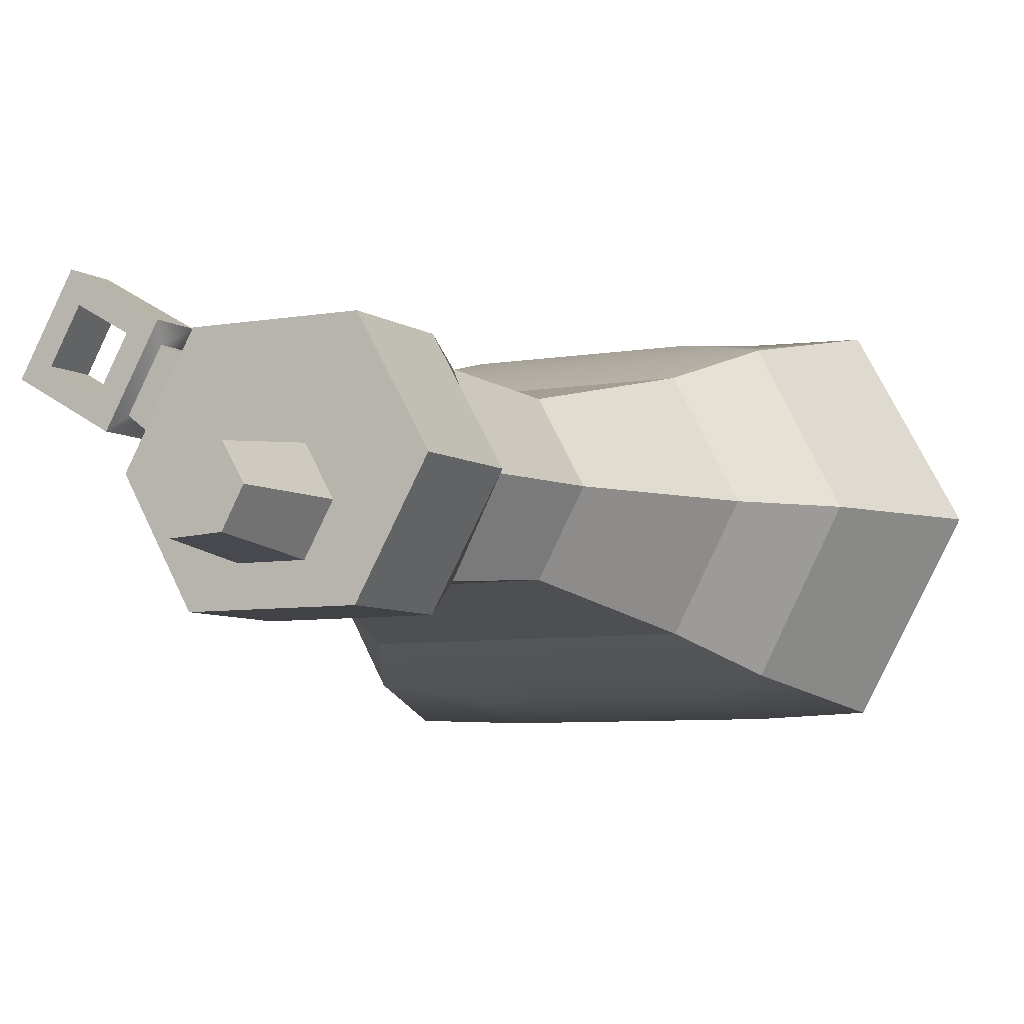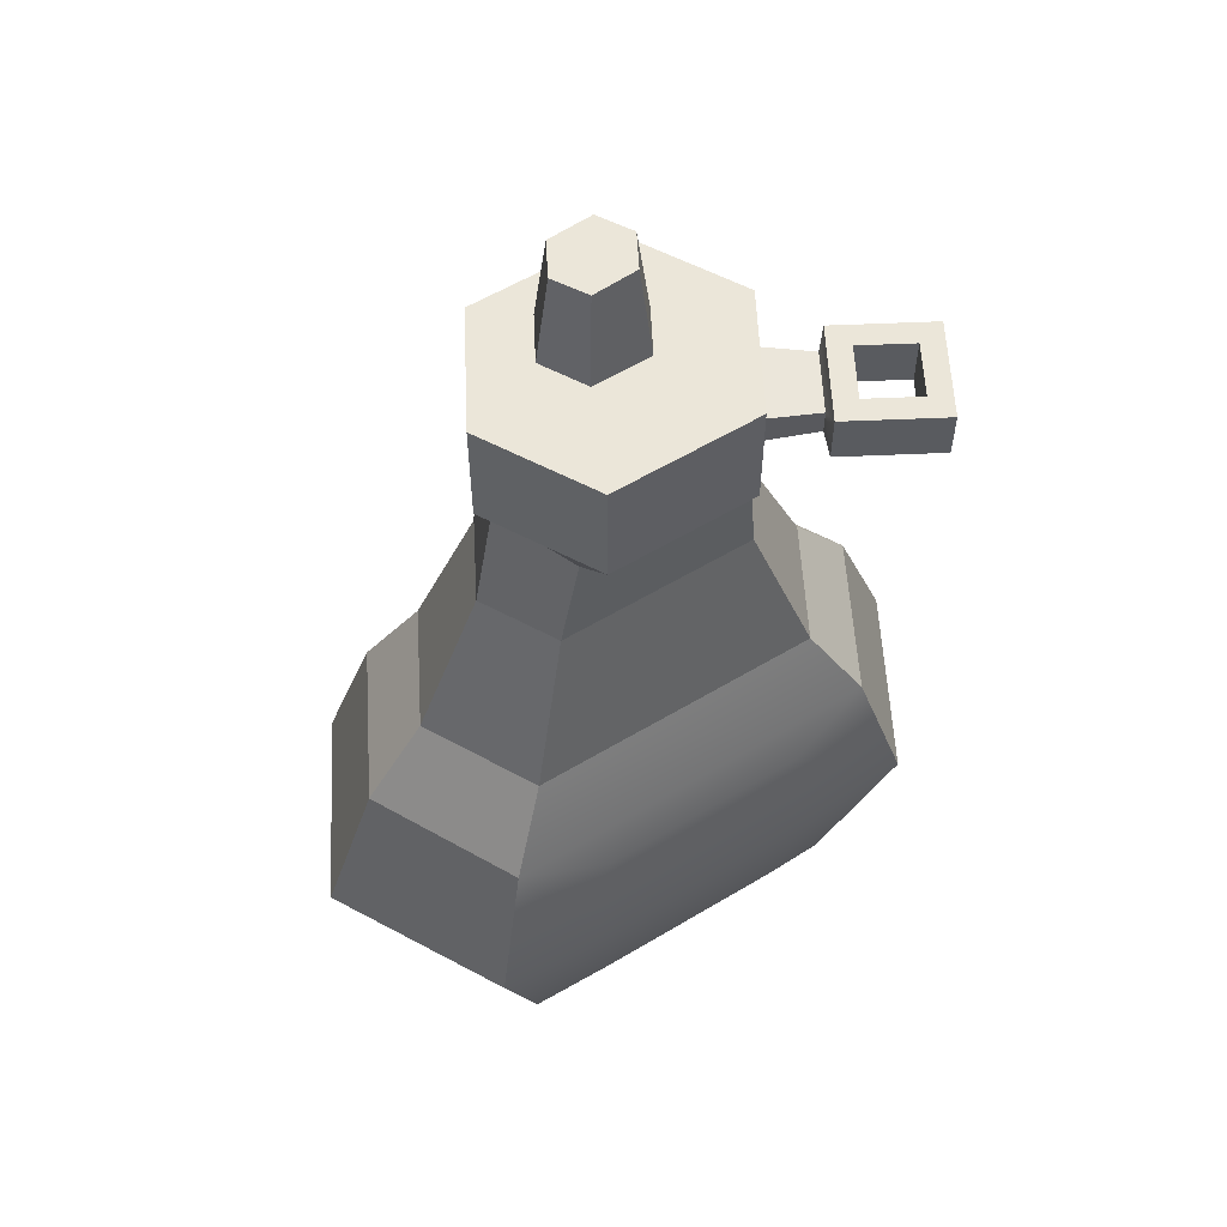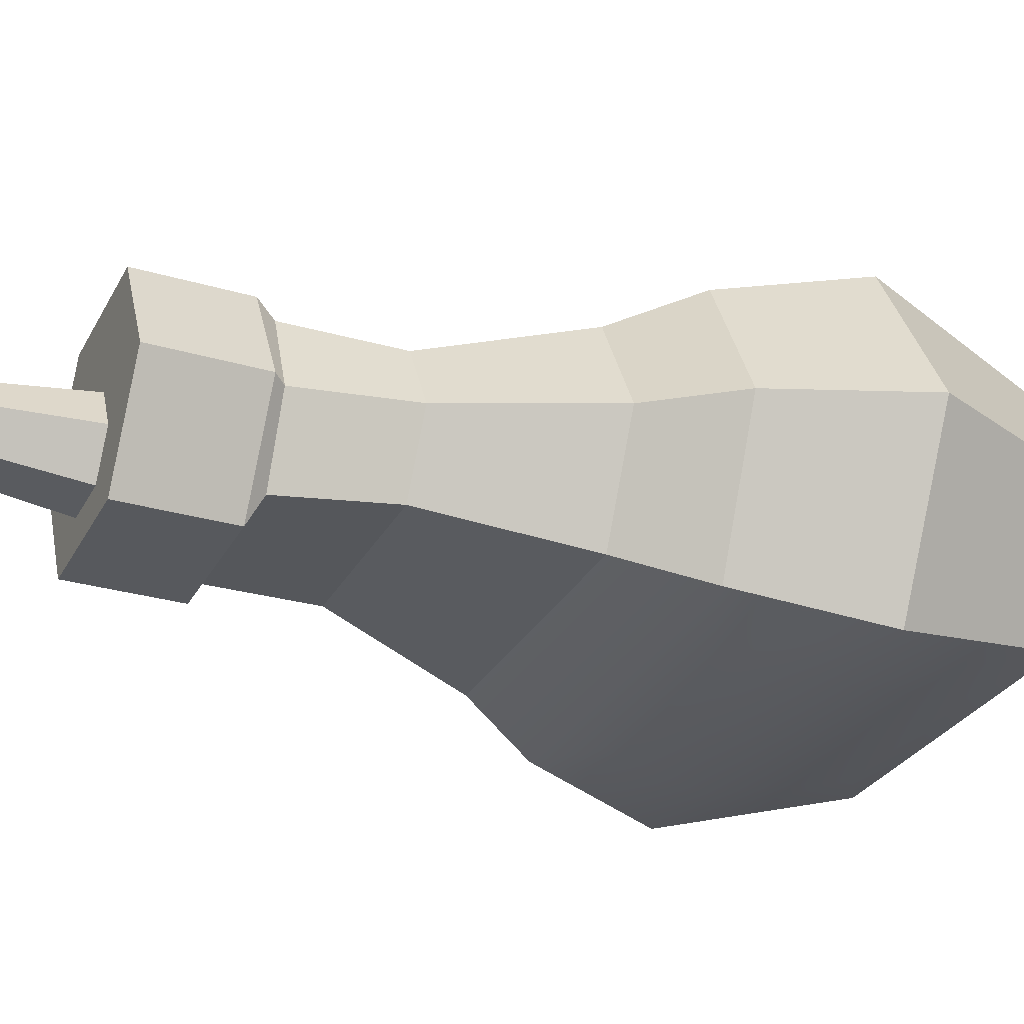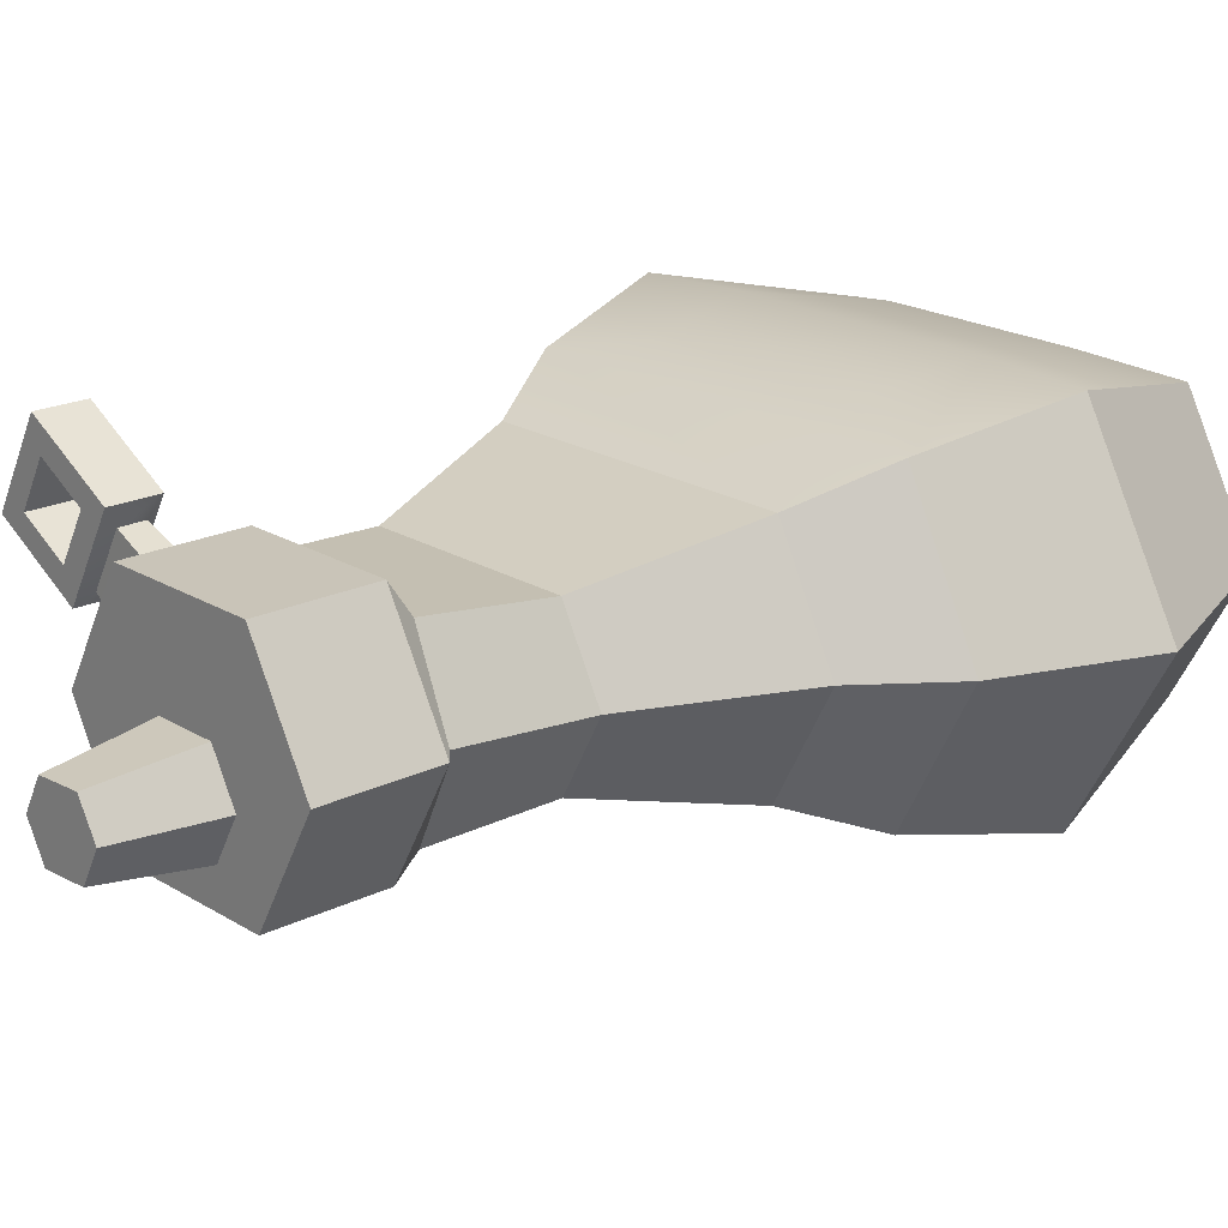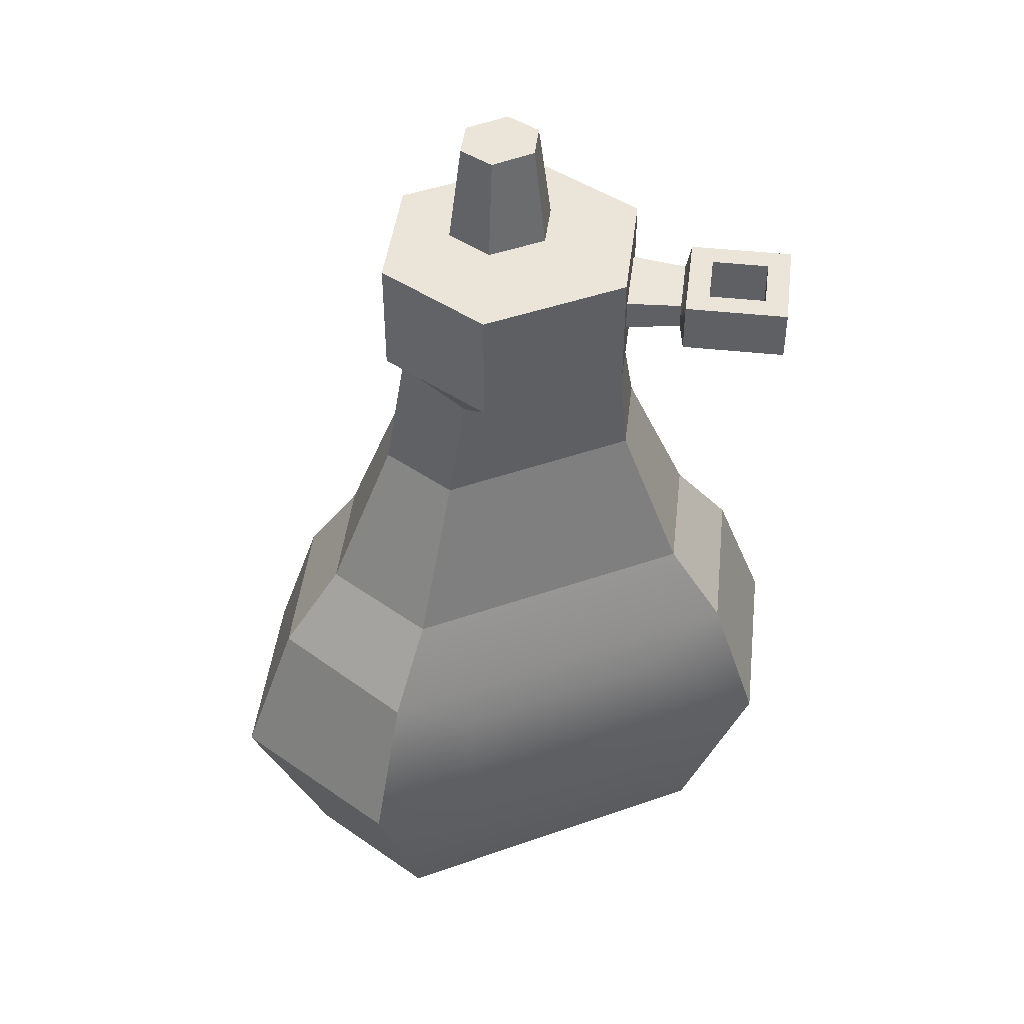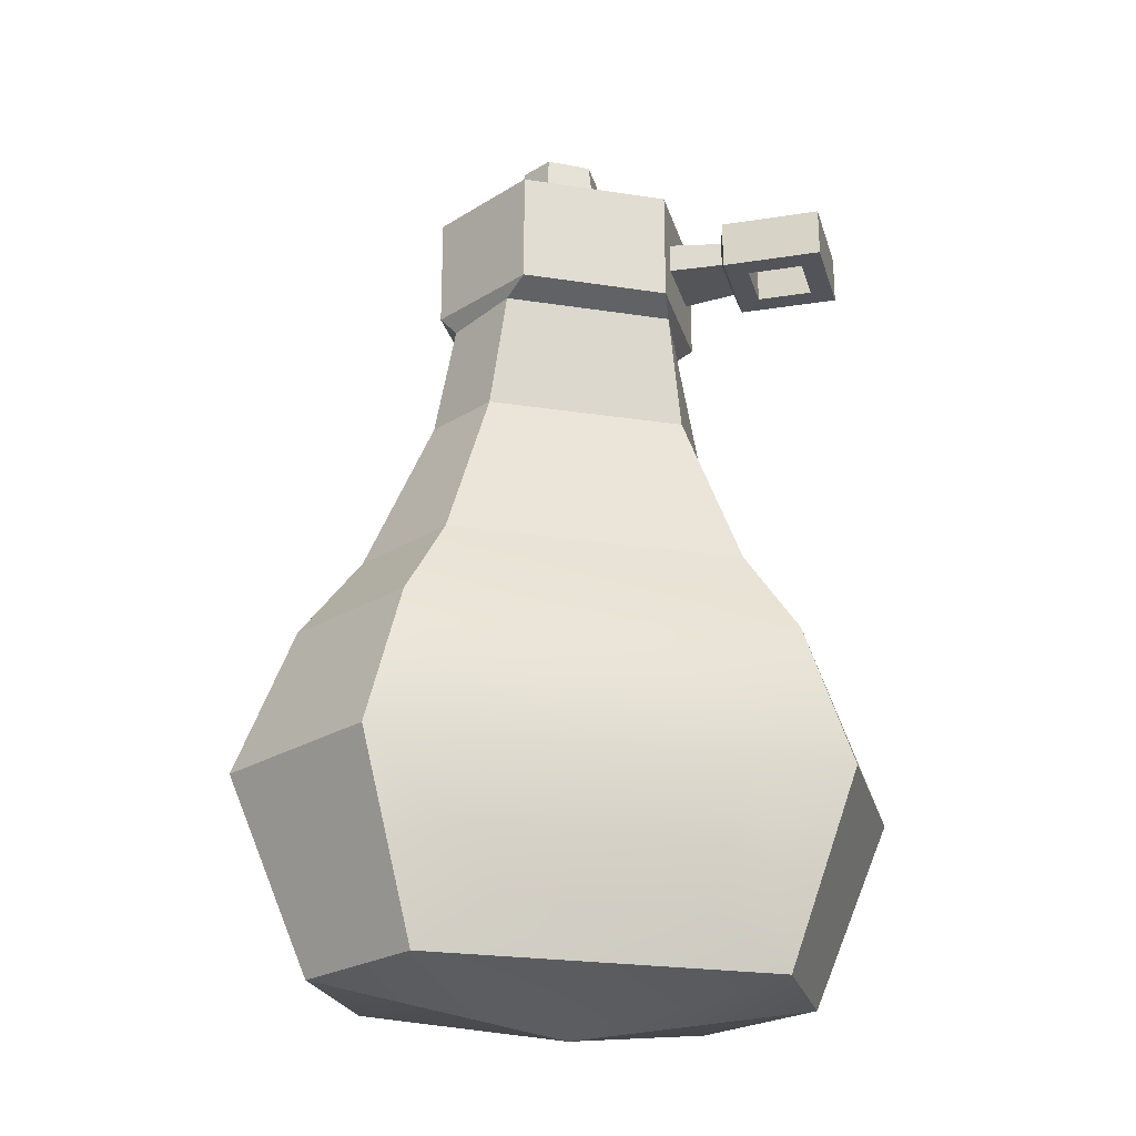
<metadata>
{"format":"obj","ext":"obj","renderer":"f3d","projection":"perspective","resolution":1024,"background":"white","views":[{"elev":-6.4,"azim":-151.5,"up":"+Z"},{"elev":57.5,"azim":-32.0,"up":"+Y"},{"elev":-29.0,"azim":-113.6,"up":"+Z"},{"elev":20.2,"azim":-132.0,"up":"+Z"},{"elev":44.9,"azim":-22.2,"up":"+Y"},{"elev":-23.7,"azim":-14.5,"up":"+Y"}]}
</metadata>
<code>
v -0.04522 0.01105 0.03368
v 0.04522 0.01105 0.03368
v -0.04988 0.09761 0.03716
v 0.04988 0.09761 0.03716
v -0.04988 0.09761 -0.03728
v 0.04988 0.09761 -0.03728
v -0.04522 0.01105 -0.03381
v 0.04522 0.01105 -0.03381
v 0.0638 0.01105 -6.4e-05
v 0 -0 -5.8e-05
v -0.0638 0.01105 -6.4e-05
v -0.06981 0.09853 -6.4e-05
v 0.06981 0.09853 -6.4e-05
v -0.0599 0.06027 -0.0447
v -0.08451 0.06027 0
v -0.0599 0.06027 0.04469
v 0.0599 0.06027 0.04469
v 0.08451 0.06027 0
v 0.0599 0.06027 -0.0447
v 0.05402 0.1193 -5.8e-05
v 0.03843 0.1189 -0.02874
v -0.05402 0.1193 -5.8e-05
v -0.03843 0.1189 -0.02874
v -0.03843 0.1189 0.02862
v 0.03843 0.1189 0.02862
v 0.03648 0.1597 -5.8e-05
v 0.02585 0.1597 -0.01935
v -0.03648 0.1597 -5.8e-05
v -0.02585 0.1597 -0.01935
v -0.02585 0.1597 0.01923
v 0.02585 0.1597 0.01923
v 0.03112 0.1896 -5.8e-05
v 0.02206 0.1896 -0.02167
v -0.03112 0.1896 -5.8e-05
v -0.02206 0.1896 -0.02167
v -0.02206 0.1896 0.02155
v 0.02206 0.1896 0.02155
v 0.03541 0.1932 -5.8e-05
v 0.01929 0.1932 -0.02864
v -0.03541 0.1932 -5.8e-05
v -0.01929 0.1932 -0.02864
v -0.01929 0.1932 0.02852
v 0.01929 0.1932 0.02852
v 0.03541 0.2224 -5.8e-05
v 0.01929 0.2224 -0.02864
v -0.03541 0.2224 -5.8e-05
v -0.01929 0.2224 -0.02864
v -0.01929 0.2224 0.02852
v 0.01929 0.2224 0.02852
v 0.01417 0.2224 -0.008003
v 0.00772 0.2224 -0.01944
v -0.01417 0.2224 -0.008003
v -0.00772 0.2224 -0.01944
v -0.00772 0.2224 0.003434
v 0.00772 0.2224 0.003434
v 0.01079 0.2479 -0.008475
v 0.005789 0.2479 -0.01695
v -0.01079 0.2479 -0.007531
v -0.005968 0.2479 -0.01628
v -0.005789 0.2479 0.000939
v 0.005968 0.2479 0.00027
v -0.03312 0.05917 0.04567
v 0.03312 0.05917 0.04567
v 0.02758 0.0887 0.04157
v -0.02758 0.0887 0.04157
v -0.025 0.02308 0.03882
v 0.025 0.02308 0.03882
v -0.02758 0.0887 -0.04168
v 0.02758 0.0887 -0.04168
v 0.03312 0.05917 -0.0457
v -0.03312 0.05917 -0.0457
v 0.025 0.02308 -0.03892
v -0.025 0.02308 -0.03892
v 0.02254 0.2039 0.02275
v 0.03215 0.2039 0.005711
v 0.03215 0.2117 0.005711
v 0.02254 0.2117 0.02275
v 0.03529 0.2045 0.0281
v 0.04333 0.2045 0.01385
v 0.04333 0.211 0.01385
v 0.03529 0.211 0.0281
v 0.03409 0.2015 0.03283
v 0.04675 0.2015 0.01038
v 0.04675 0.214 0.01038
v 0.03409 0.214 0.03283
v 0.05656 0.2015 0.0455
v 0.06922 0.2015 0.02305
v 0.06922 0.214 0.02305
v 0.05656 0.214 0.0455
v 0.04192 0.2015 0.03065
v 0.04894 0.2015 0.01821
v 0.06139 0.2015 0.02523
v 0.05438 0.2015 0.03768
v 0.04192 0.214 0.03065
v 0.04894 0.214 0.01821
v 0.05438 0.214 0.03768
v 0.06139 0.214 0.02523
f 62 63 64 65
f 56 57 59 58
f 68 69 70 71
f 9 10 8
f 13 18 19 6
f 14 15 12 5
f 7 10 11
f 10 2 1
f 12 15 16 3
f 60 61 56 58
f 17 18 13 4
f 7 11 15 14
f 16 15 11 1
f 66 67 63 62
f 2 9 18 17
f 19 18 9 8
f 71 70 72 73
f 13 6 21 20
f 21 6 5 23
f 5 12 22 23
f 24 3 4 25
f 12 3 24 22
f 4 13 20 25
f 20 21 27 26
f 27 21 23 29
f 23 22 28 29
f 30 24 25 31
f 22 24 30 28
f 25 20 26 31
f 26 27 33 32
f 33 27 29 35
f 29 28 34 35
f 36 30 31 37
f 28 30 36 34
f 31 26 32 37
f 32 33 39 38
f 39 33 35 41
f 35 34 40 41
f 42 36 37 43
f 34 36 42 40
f 37 32 38 43
f 38 39 45 44
f 45 39 41 47
f 41 40 46 47
f 48 42 43 49
f 40 42 48 46
f 86 87 88 89
f 44 45 51 50
f 51 45 47 53
f 47 46 52 53
f 54 48 49 55
f 46 48 54 52
f 49 44 50 55
f 50 51 57 56
f 57 51 53 59
f 53 52 58 59
f 60 54 55 61
f 52 54 60 58
f 55 50 56 61
f 11 10 1
f 7 8 10
f 2 10 9
f 17 4 64 63
f 4 3 65 64
f 3 16 62 65
f 1 2 67 66
f 2 17 63 67
f 16 1 66 62
f 5 6 69 68
f 6 19 70 69
f 14 5 68 71
f 19 8 72 70
f 8 7 73 72
f 7 14 71 73
f 43 38 75 74
f 38 44 76 75
f 44 49 77 76
f 49 43 74 77
f 74 75 79 78
f 75 76 80 79
f 76 77 81 80
f 77 74 78 81
f 78 79 83 82
f 79 80 84 83
f 80 81 85 84
f 81 78 82 85
f 83 84 88 87
f 85 82 86 89
f 82 83 91 90
f 83 87 92 91
f 87 86 93 92
f 86 82 90 93
f 84 85 94 95
f 85 89 96 94
f 89 88 97 96
f 88 84 95 97
f 92 93 96 97
f 93 90 94 96
f 91 95 94 90
f 92 97 95 91

</code>
